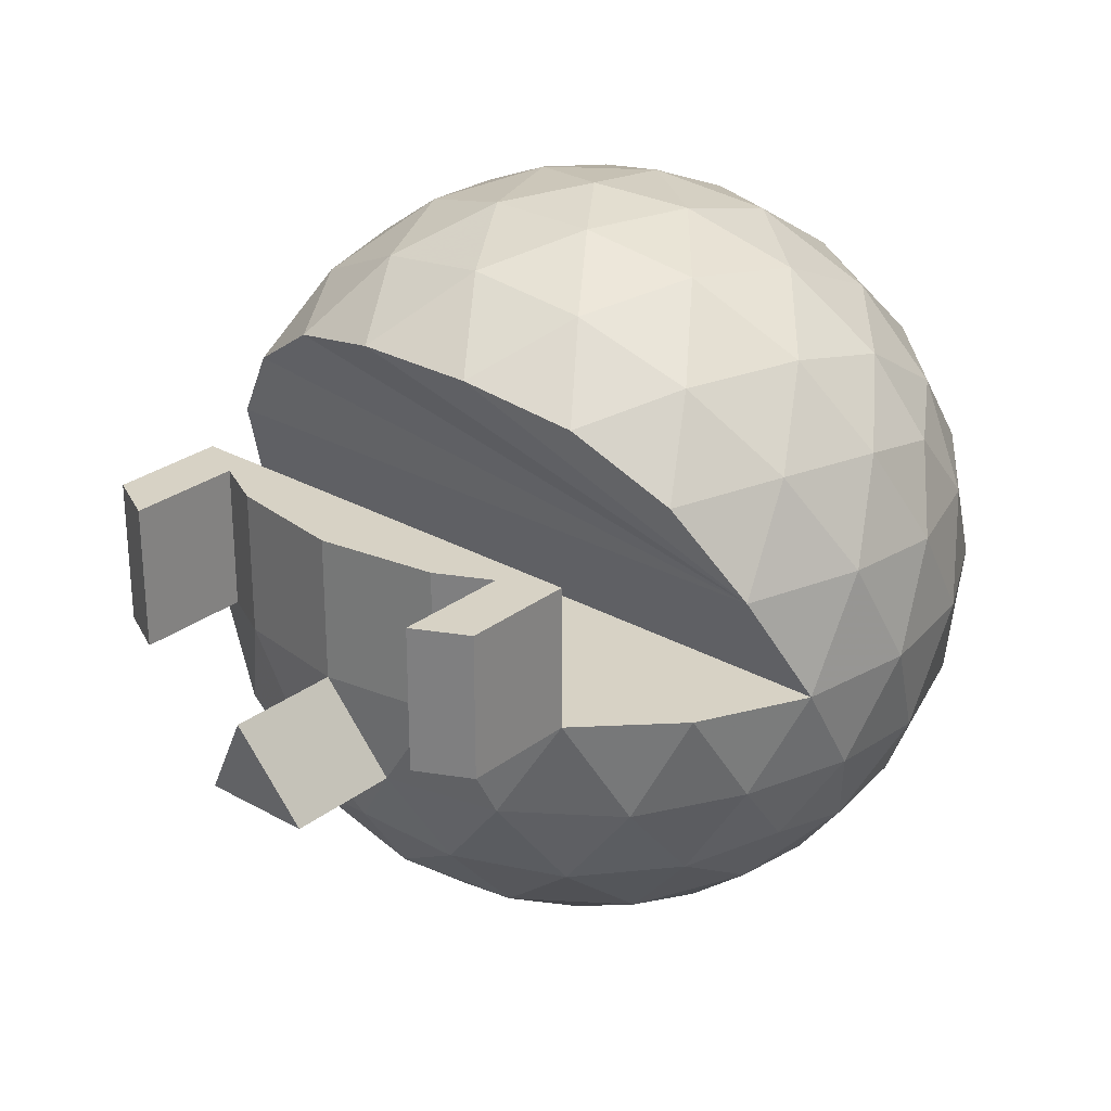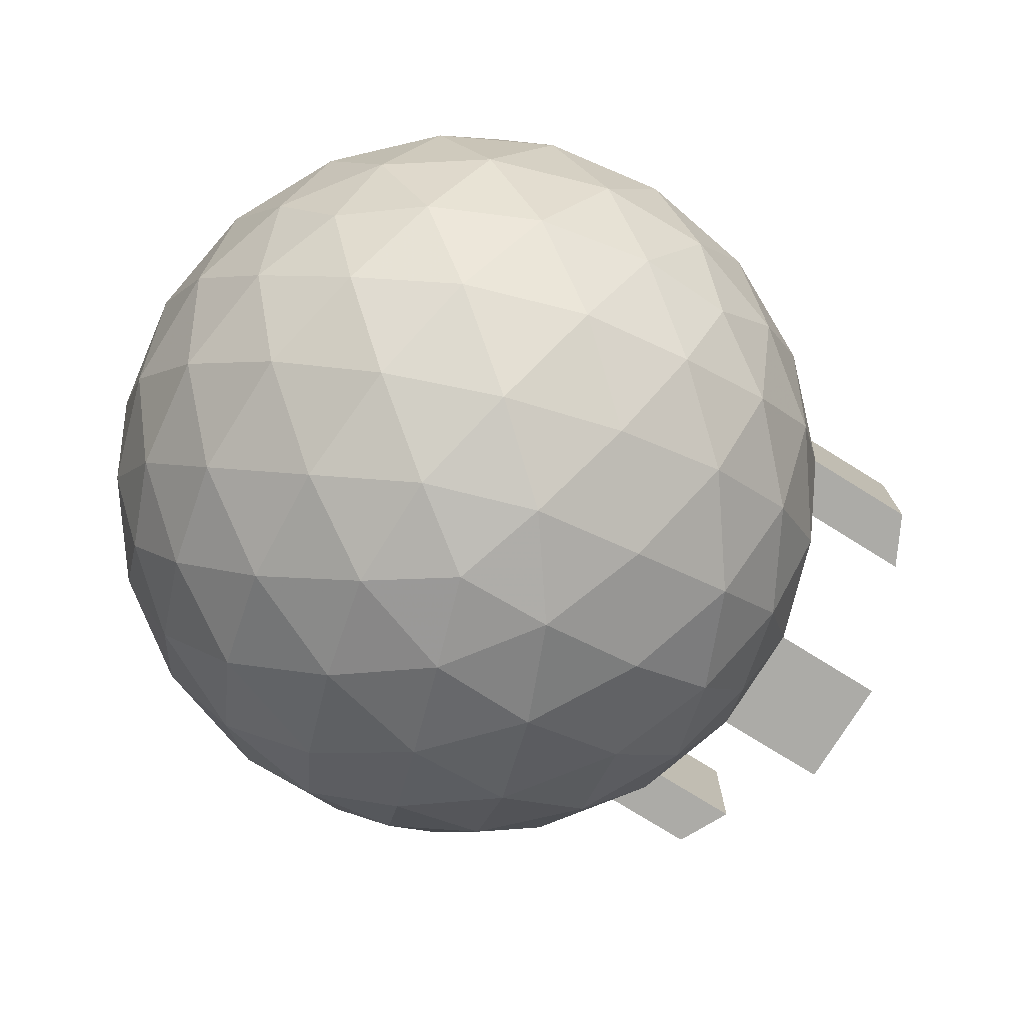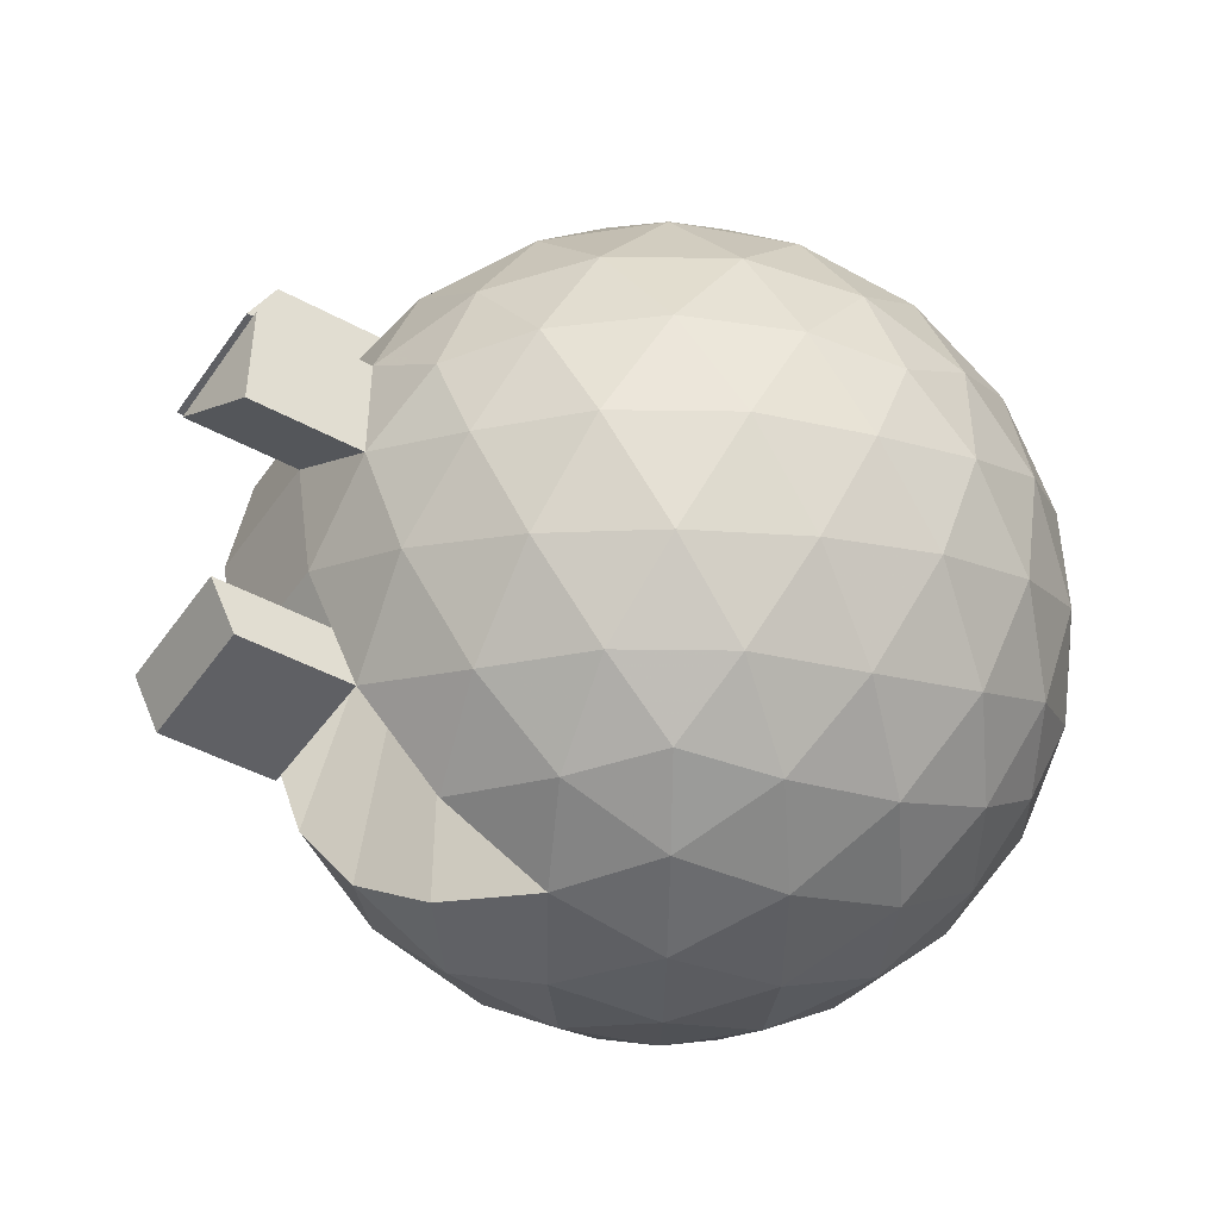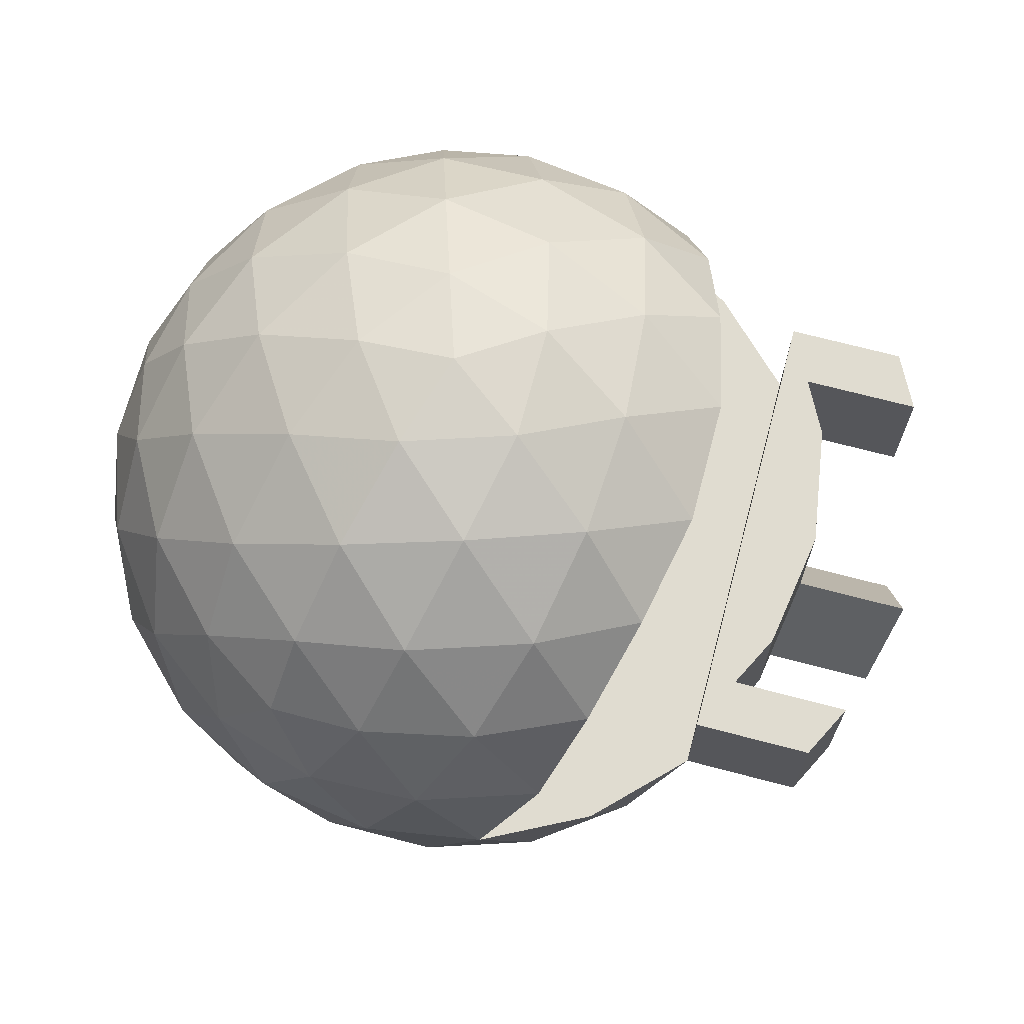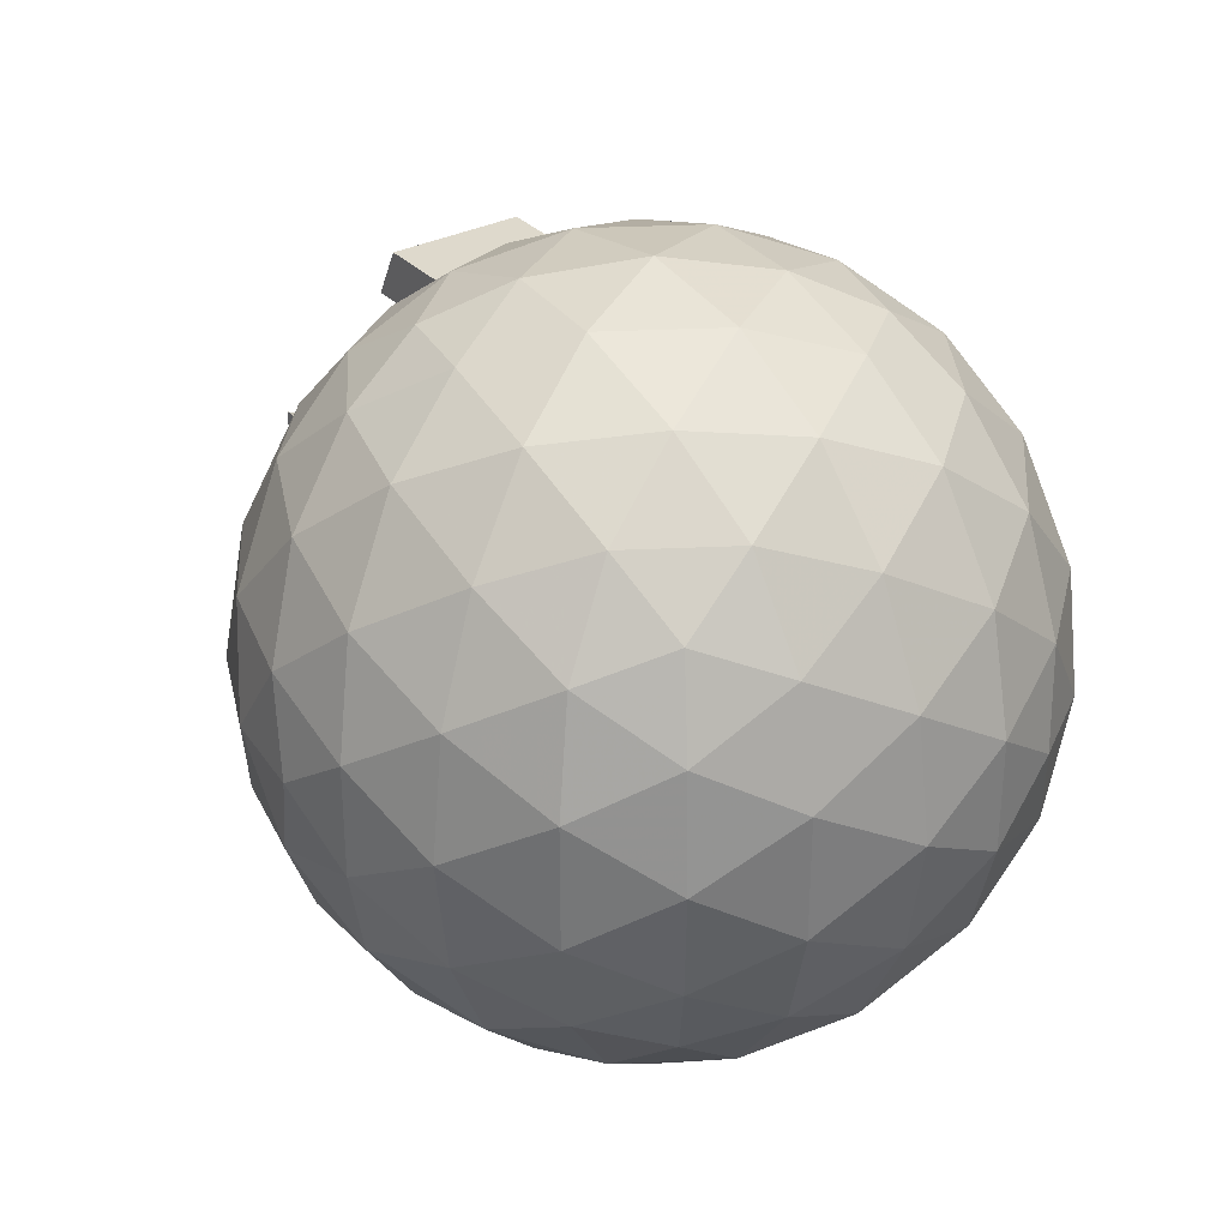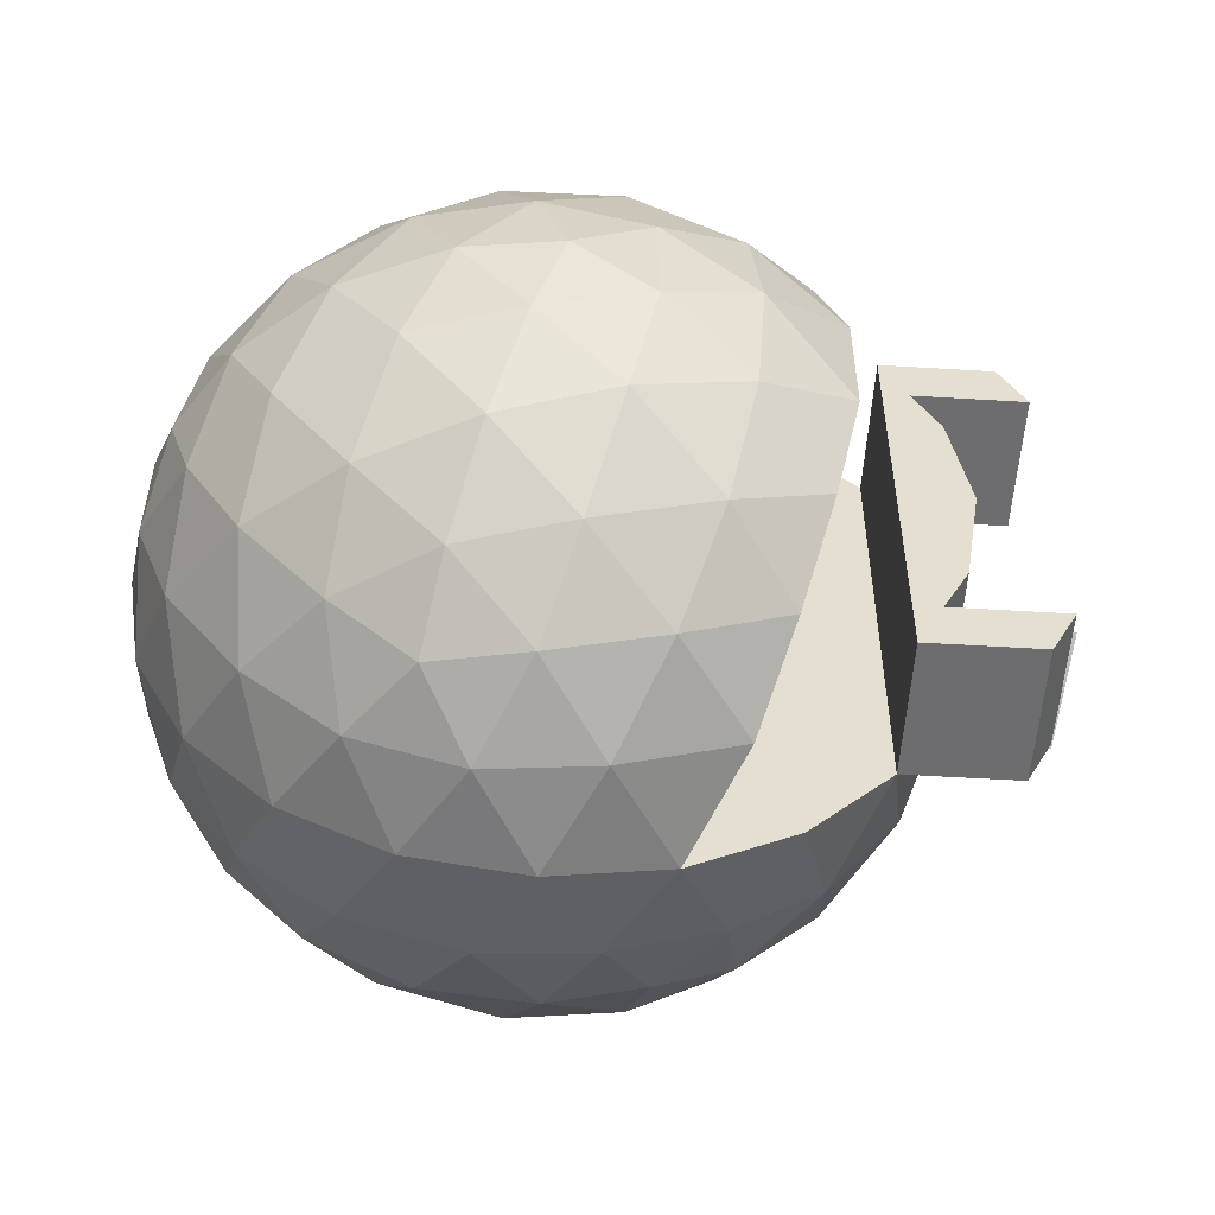
<metadata>
{"format":"obj","ext":"obj","renderer":"f3d","projection":"perspective","resolution":1024,"background":"white","views":[{"elev":27.4,"azim":-49.2,"up":"+Y"},{"elev":-76.2,"azim":148.1,"up":"+Y"},{"elev":-44.8,"azim":-32.6,"up":"+Z"},{"elev":69.6,"azim":-165.2,"up":"+Y"},{"elev":32.0,"azim":54.5,"up":"+Z"},{"elev":-54.1,"azim":176.3,"up":"+Z"}]}
</metadata>
<code>
o Icosphere
v 0 -1 0
v 0.7236 -0.4472 0.5257
v -0.2764 -0.4472 0.8506
v -0.8944 -0.4472 0
v -0.2764 -0.4472 -0.8506
v 0.7236 -0.4472 -0.5257
v 0.2764 0.4472 0.8506
v 0.2764 0.4472 -0.8506
v 0.8944 0.4472 0
v 0 1 0
v -0.2328 -0.6575 0.7166
v -0.1625 -0.8507 0.5
v -0.07761 -0.9679 0.2389
v 0.2032 -0.9679 0.1476
v 0.4253 -0.8507 0.309
v 0.6095 -0.6575 0.4429
v 0.5319 -0.5023 0.6817
v 0.2629 -0.5257 0.809
v -0.02964 -0.5023 0.8642
v 0.8127 -0.5023 -0.2952
v 0.8506 -0.5257 0
v 0.8127 -0.5023 0.2952
v 0.2032 -0.9679 -0.1476
v 0.4253 -0.8507 -0.309
v 0.6095 -0.6575 -0.4429
v -0.7534 -0.6575 0
v -0.5257 -0.8507 0
v -0.2511 -0.9679 0
v -0.484 -0.5023 0.7166
v -0.6882 -0.5257 0.5
v -0.8311 -0.5023 0.2389
v -0.2328 -0.6575 -0.7166
v -0.1625 -0.8507 -0.5
v -0.07761 -0.9679 -0.2389
v -0.8311 -0.5023 -0.2389
v -0.6882 -0.5257 -0.5
v -0.484 -0.5023 -0.7166
v -0.02964 -0.5023 -0.8642
v 0.2629 -0.5257 -0.809
v 0.5319 -0.5023 -0.6817
v 0.9566 0.2511 0.1476
v 0.9511 -0 0.309
v 0.8607 -0.2512 0.4429
v 0.8607 -0.2512 -0.4429
v 0.9511 0 -0.309
v 0.9566 0.2511 -0.1476
v 0.1552 0.2512 0.9554
v 0 -0 1
v -0.1552 -0.2512 0.9554
v 0.6872 -0.2512 0.6817
v 0.5878 0 0.809
v 0.436 0.2512 0.8642
v -0.9511 -0 0.309
v -0.9566 -0.2511 0.1476
v -0.436 -0.2512 0.8642
v -0.5878 0 0.809
v -0.5878 -0 -0.809
v -0.436 -0.2512 -0.8642
v -0.9566 -0.2511 -0.1476
v -0.9511 0 -0.309
v 0.436 0.2512 -0.8642
v 0.5878 -0 -0.809
v 0.6872 -0.2512 -0.6817
v -0.1552 -0.2512 -0.9554
v 0 0 -1
v 0.1552 0.2512 -0.9554
v 0.8311 0.5023 0.2389
v 0.6882 0.5257 0.5
v 0.484 0.5023 0.7166
v 0.02964 0.5023 0.8642
v -0.2629 0.5257 0.809
v -0.5319 0.5023 0.6817
v -1 0.374 0
v -0.809 0.374 -0.5878
v -0.809 0.374 0.5878
v -0.5319 0.5023 -0.6817
v -0.2629 0.5257 -0.809
v 0.02964 0.5023 -0.8642
v 0.484 0.5023 -0.7166
v 0.6882 0.5257 -0.5
v 0.8311 0.5023 -0.2389
v 0.07761 0.9679 0.2389
v 0.1625 0.8507 0.5
v 0.2328 0.6575 0.7166
v 0.7534 0.6575 0
v 0.5257 0.8507 0
v 0.2511 0.9679 0
v -0.2032 0.9679 0.1476
v -0.4253 0.8507 0.309
v -0.6095 0.6575 0.4429
v -0.2032 0.9679 -0.1476
v -0.4253 0.8507 -0.309
v -0.6095 0.6575 -0.4429
v 0.07761 0.9679 -0.2389
v 0.1625 0.8507 -0.5
v 0.2328 0.6575 -0.7166
v 0.05279 -0.7236 0.6882
v 0.1382 -0.8944 0.4253
v 0.3618 -0.7236 0.5878
v 0.6708 -0.7236 -0.1625
v 0.6708 -0.7236 0.1625
v 0.4472 -0.8944 1e-06
v -0.6382 -0.7236 0.2629
v -0.3618 -0.8944 0.2629
v -0.4472 -0.7236 0.5257
v -0.4472 -0.7236 -0.5257
v -0.3618 -0.8944 -0.2629
v -0.6382 -0.7236 -0.2629
v 0.3618 -0.7236 -0.5878
v 0.1382 -0.8944 -0.4253
v 0.05279 -0.7236 -0.6882
v 1 0 0
v 0.9472 -0.2764 0.1625
v 0.9472 -0.2764 -0.1625
v 0.309 0 0.9511
v 0.1382 -0.2764 0.9511
v 0.4472 -0.2764 0.8506
v -0.809 0 0.5878
v -0.8618 -0.2764 0.4253
v -0.6708 -0.2764 0.6882
v -0.809 -0 -0.5878
v -0.6708 -0.2764 -0.6882
v -0.8618 -0.2764 -0.4253
v 0.309 -0 -0.9511
v 0.4472 -0.2764 -0.8506
v 0.1382 -0.2764 -0.9511
v 0.6708 0.2764 0.6882
v 0.809 -2e-06 0.5878
v 0.8618 0.2764 0.4253
v -0.4472 0.2764 0.8506
v -0.309 -1e-06 0.9511
v -0.1382 0.2764 0.9511
v -0.9511 0.374 -0.309
v -1 1e-06 0
v -0.9511 0.374 0.309
v -0.1382 0.2764 -0.9511
v -0.309 -0 -0.9511
v -0.4472 0.2764 -0.8506
v 0.8618 0.2764 -0.4253
v 0.809 0 -0.5878
v 0.6708 0.2764 -0.6882
v 0.3618 0.8944 0.2629
v 0.4472 0.7236 0.5257
v 0.6382 0.7236 0.2629
v -0.1382 0.8944 0.4253
v -0.3618 0.7236 0.5878
v -0.05279 0.7236 0.6882
v -0.4472 0.8944 0
v -0.6708 0.7236 -0.1625
v -0.6708 0.7236 0.1625
v -0.1382 0.8944 -0.4253
v -0.05279 0.7236 -0.6882
v -0.3618 0.7236 -0.5878
v 0.3618 0.8944 -0.2629
v 0.6382 0.7236 -0.2629
v 0.4472 0.7236 -0.5257
v -0.88 -0 0.4484
v -0.88 0 -0.4484
v -0.9755 0 -0.1545
v -0.9755 0 0.1545
v -0.809 0.187 0.5878
v -0.809 0.187 -0.5878
v -0.9511 0.187 -0.309
v -1 0.187 0
v -0.9511 0.187 0.309
v -0.9755 0.374 0.1545
v -0.9755 0.374 -0.1545
v -0.88 0.374 -0.4484
v -0.88 0.374 0.4484
v -0.88 0.187 0.4484
v -0.88 0.187 -0.4484
v -0.9755 0.187 -0.1545
v -0.9755 0.187 0.1545
v -1.109 0.374 -0.5878
v -1.109 -0 -0.5878
v -1.18 0 -0.4484
v -1.109 0.187 -0.5878
v -1.18 0.374 -0.4484
v -1.18 0.187 -0.4484
v -1.109 0.374 0.5878
v -1.109 0 0.5878
v -1.18 -0 0.4484
v -1.109 0.187 0.5878
v -1.18 0.374 0.4484
v -1.18 0.187 0.4484
v -1.257 -0.2511 0.1476
v -1.257 -0.2511 -0.1476
v -1.3 1e-06 0
f 1 14 13
f 2 16 22
f 1 13 28
f 1 28 34
f 1 34 23
f 2 22 43
f 3 19 49
f 4 31 54
f 5 37 58
f 6 40 63
f 2 43 50
f 3 49 55
f 4 54 59
f 5 58 64
f 6 63 44
f 7 69 84
f 8 78 96
f 9 81 85
f 11 19 3
f 12 97 11
f 13 98 12
f 11 97 19
f 97 18 19
f 12 98 97
f 98 99 97
f 97 99 18
f 99 17 18
f 13 14 98
f 14 15 98
f 98 15 99
f 15 16 99
f 99 16 17
f 16 2 17
f 20 25 6
f 21 100 20
f 22 101 21
f 20 100 25
f 100 24 25
f 21 101 100
f 101 102 100
f 100 102 24
f 102 23 24
f 22 16 101
f 16 15 101
f 101 15 102
f 15 14 102
f 102 14 23
f 14 1 23
f 26 31 4
f 27 103 26
f 28 104 27
f 26 103 31
f 103 30 31
f 27 104 103
f 104 105 103
f 103 105 30
f 105 29 30
f 28 13 104
f 13 12 104
f 104 12 105
f 12 11 105
f 105 11 29
f 11 3 29
f 32 37 5
f 33 106 32
f 34 107 33
f 32 106 37
f 106 36 37
f 33 107 106
f 107 108 106
f 106 108 36
f 108 35 36
f 34 28 107
f 28 27 107
f 107 27 108
f 27 26 108
f 108 26 35
f 26 4 35
f 25 40 6
f 24 109 25
f 23 110 24
f 25 109 40
f 109 39 40
f 24 110 109
f 110 111 109
f 109 111 39
f 111 38 39
f 23 34 110
f 34 33 110
f 110 33 111
f 33 32 111
f 111 32 38
f 32 5 38
f 41 46 9
f 42 112 41
f 43 113 42
f 41 112 46
f 112 45 46
f 42 113 112
f 113 114 112
f 112 114 45
f 114 44 45
f 43 22 113
f 22 21 113
f 113 21 114
f 21 20 114
f 114 20 44
f 20 6 44
f 47 52 7
f 48 115 47
f 49 116 48
f 47 115 52
f 115 51 52
f 48 116 115
f 116 117 115
f 115 117 51
f 117 50 51
f 49 19 116
f 19 18 116
f 116 18 117
f 18 17 117
f 117 17 50
f 17 2 50
f 54 119 53
f 53 119 118 157
f 119 120 118
f 118 120 56
f 120 55 56
f 54 31 119
f 31 30 119
f 119 30 120
f 30 29 120
f 120 29 55
f 29 3 55
f 58 122 57
f 57 122 121
f 122 123 121
f 121 123 60 158
f 123 59 60
f 58 37 122
f 37 36 122
f 122 36 123
f 36 35 123
f 123 35 59
f 35 4 59
f 61 66 8
f 62 124 61
f 63 125 62
f 61 124 66
f 124 65 66
f 62 125 124
f 125 126 124
f 124 126 65
f 126 64 65
f 63 40 125
f 40 39 125
f 125 39 126
f 39 38 126
f 126 38 64
f 38 5 64
f 52 69 7
f 51 127 52
f 50 128 51
f 52 127 69
f 127 68 69
f 51 128 127
f 128 129 127
f 127 129 68
f 129 67 68
f 50 43 128
f 43 42 128
f 128 42 129
f 42 41 129
f 129 41 67
f 41 9 67
f 55 131 56
f 130 71 72
f 131 132 130
f 130 132 71
f 132 70 71
f 55 49 131
f 49 48 131
f 131 48 132
f 48 47 132
f 132 47 70
f 47 7 70
f 59 134 159 60
f 54 134 188 186
f 54 53 160 134
f 66 78 8
f 65 136 66
f 64 137 65
f 66 136 78
f 136 77 78
f 65 137 136
f 137 138 136
f 136 138 77
f 138 76 77
f 64 58 137
f 58 57 137
f 75 169 135 166 73 167 133 168 74
f 46 81 9
f 45 139 46
f 44 140 45
f 46 139 81
f 139 80 81
f 45 140 139
f 140 141 139
f 139 141 80
f 141 79 80
f 44 63 140
f 63 62 140
f 140 62 141
f 62 61 141
f 141 61 79
f 61 8 79
f 82 87 10
f 83 142 82
f 84 143 83
f 82 142 87
f 142 86 87
f 83 143 142
f 143 144 142
f 142 144 86
f 144 85 86
f 84 69 143
f 69 68 143
f 143 68 144
f 68 67 144
f 144 67 85
f 67 9 85
f 88 82 10
f 89 145 88
f 90 146 89
f 88 145 82
f 145 83 82
f 89 146 145
f 146 147 145
f 145 147 83
f 147 84 83
f 90 72 146
f 72 71 146
f 146 71 147
f 71 70 147
f 147 70 84
f 70 7 84
f 91 88 10
f 92 148 91
f 93 149 92
f 91 148 88
f 148 89 88
f 92 149 148
f 149 150 148
f 148 150 89
f 150 90 89
f 162 161 75 74
f 170 165 135 169
f 168 171 179 178
f 172 163 133 167
f 173 164 73 166
f 56 131 137 57 121 158 60 159 134 160 53 157 118
f 94 91 10
f 95 151 94
f 96 152 95
f 94 151 91
f 151 92 91
f 95 152 151
f 152 153 151
f 151 153 92
f 153 93 92
f 96 78 152
f 78 77 152
f 152 77 153
f 77 76 153
f 153 76 93
f 130 72 90 150 149 93 76 138 137 131
f 87 94 10
f 86 154 87
f 85 155 86
f 87 154 94
f 154 95 94
f 86 155 154
f 155 156 154
f 154 156 95
f 156 96 95
f 85 81 155
f 81 80 155
f 155 80 156
f 80 79 156
f 156 79 96
f 79 8 96
f 121 118 161 162
f 170 169 184 185
f 157 170 185 182
f 157 53 165 170
f 163 171 168 133
f 60 158 171 163
f 171 158 176 179
f 164 172 167 73
f 134 159 172 164
f 159 60 163 172
f 165 173 166 135
f 53 160 173 165
f 160 134 164 173
f 179 177 174 178
f 176 175 177 179
f 74 168 178 174
f 121 162 177 175
f 158 121 175 176
f 162 74 174 177
f 183 185 184 180
f 181 182 185 183
f 169 75 180 184
f 75 161 183 180
f 118 157 182 181
f 161 118 181 183
f 187 186 188
f 59 54 186 187
f 134 59 187 188

</code>
